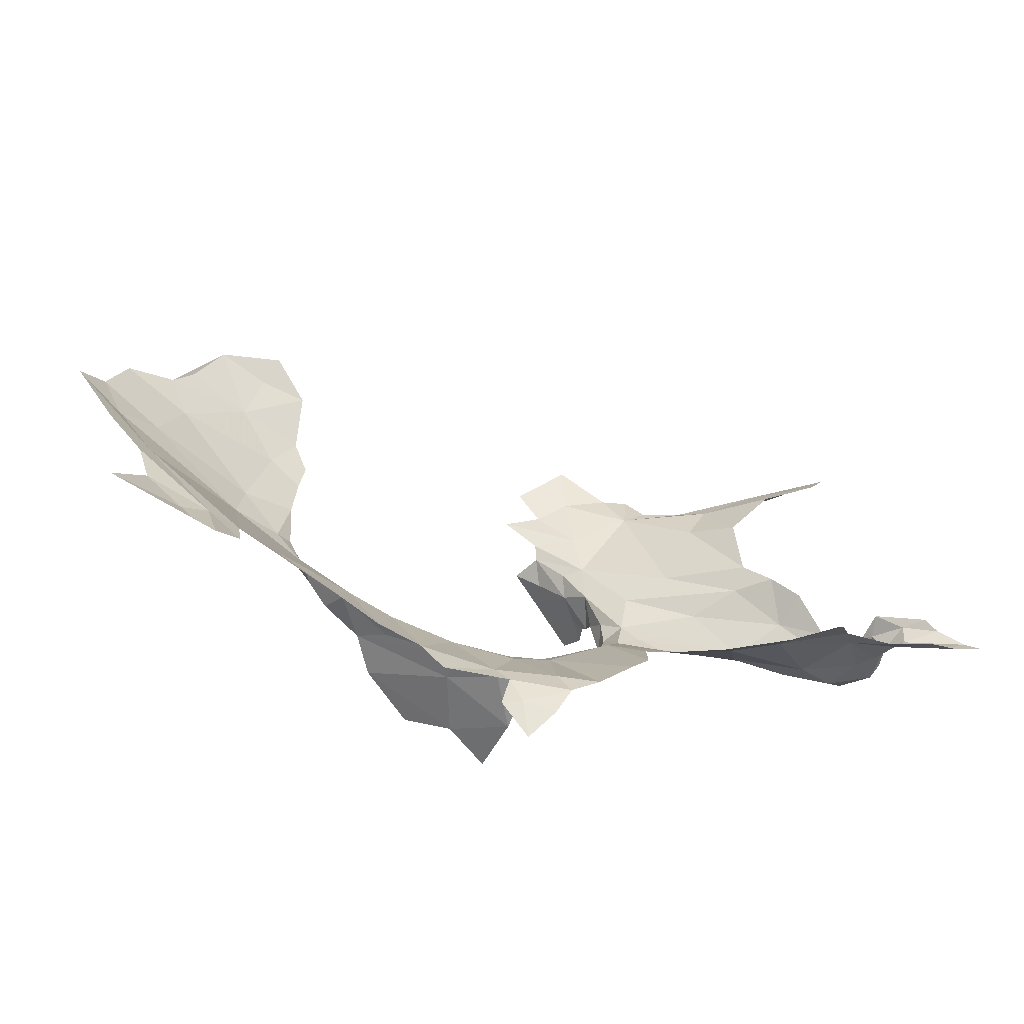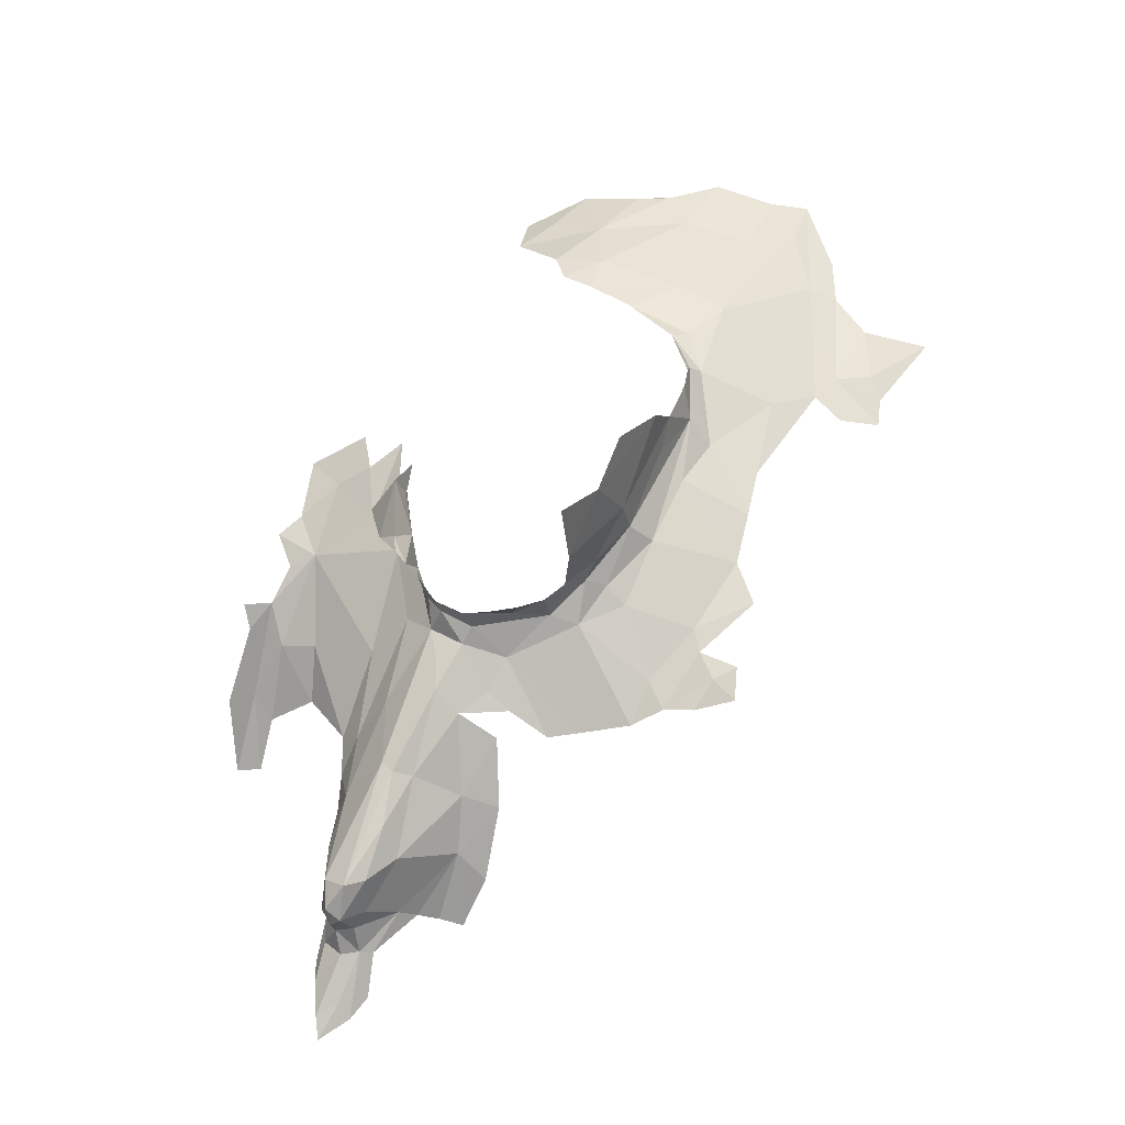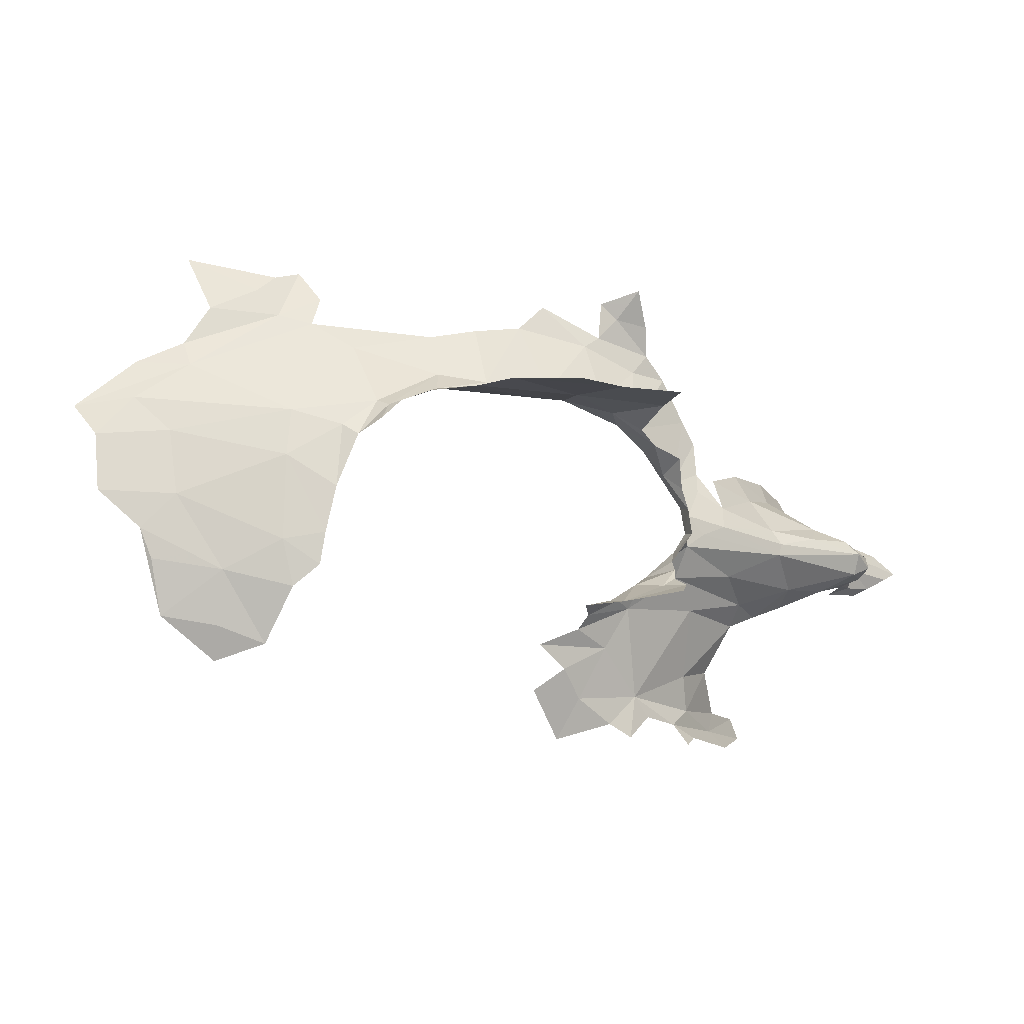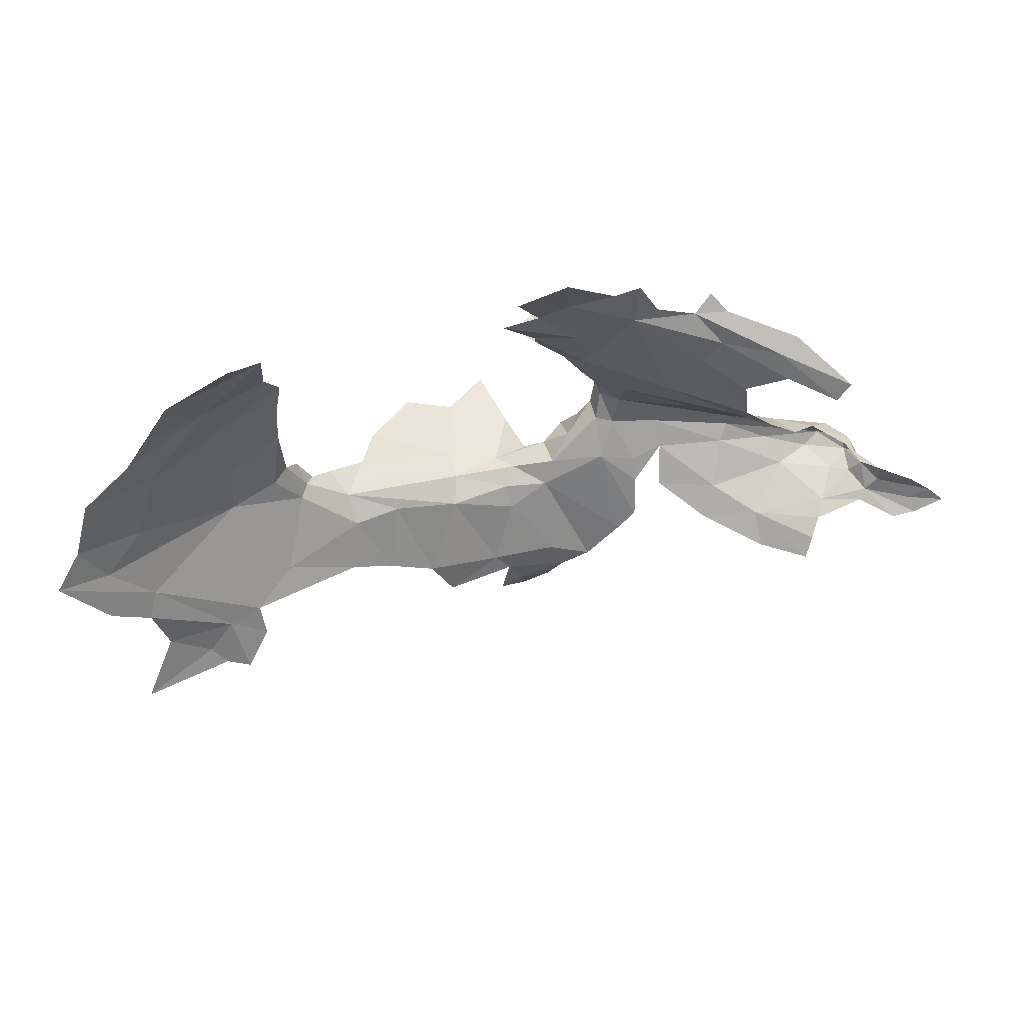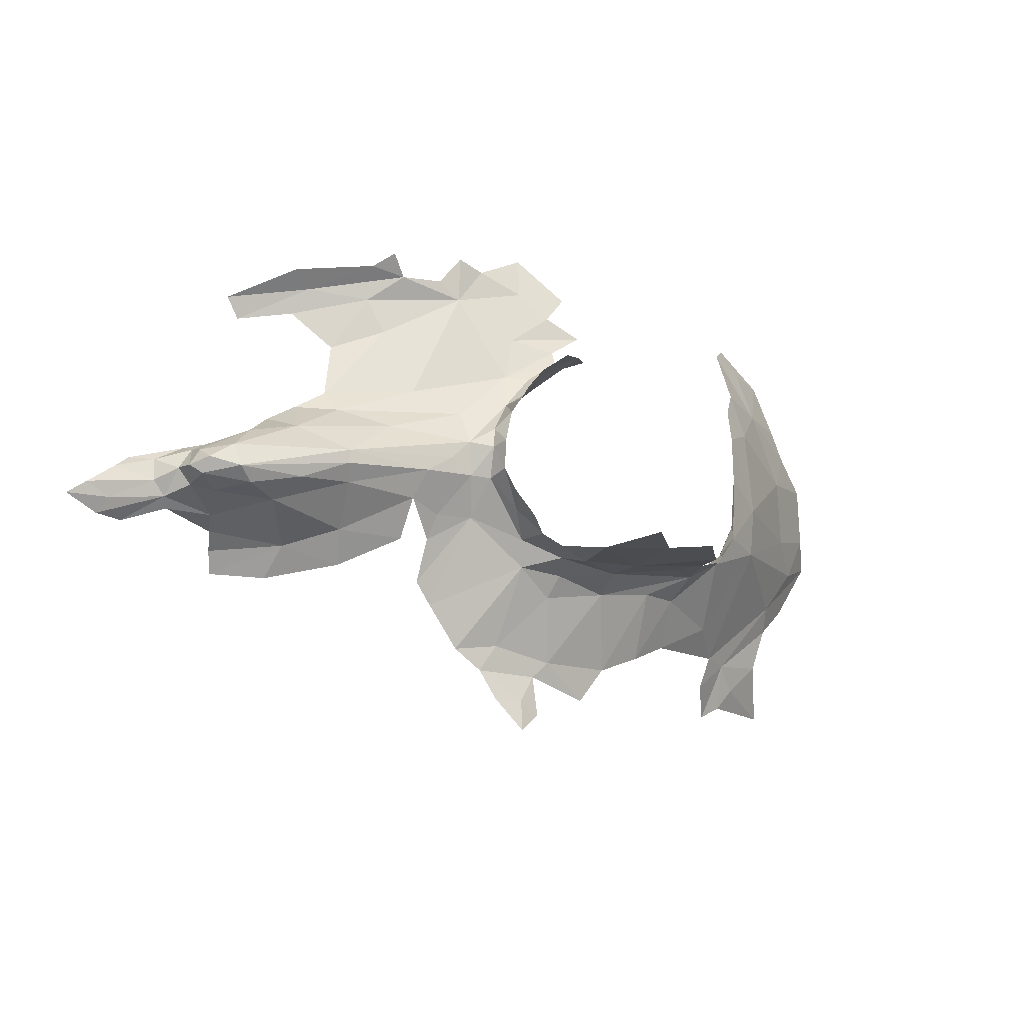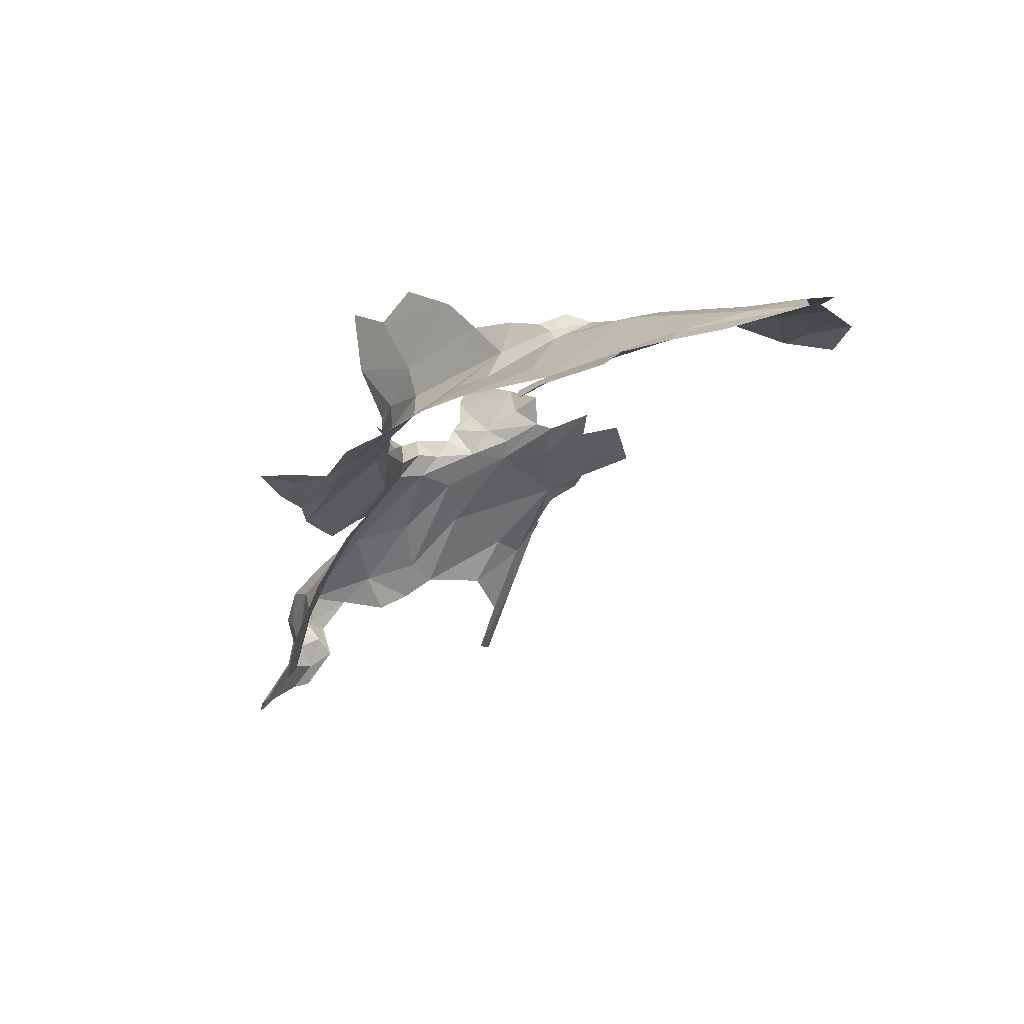
<metadata>
{"format":"obj","ext":"obj","renderer":"f3d","projection":"perspective","resolution":1024,"background":"white","views":[{"elev":-48.4,"azim":-37.5,"up":"+Z"},{"elev":41.5,"azim":135.8,"up":"+Y"},{"elev":79.5,"azim":20.2,"up":"+Y"},{"elev":60.7,"azim":-38.6,"up":"+Z"},{"elev":-27.2,"azim":116.4,"up":"+Z"},{"elev":-1.9,"azim":-117.0,"up":"+Y"}]}
</metadata>
<code>
v -1.438 7.728 -0.6401
v -1.724 8.203 -1.241
v -2.037 8.627 -0.7164
v -1.231 7.665 -1.341
v -1.233 7.751 -1.323
v -1.493 7.92 -0.9758
v -1.37 7.732 -1.353
v -1.805 8.55 -0.9031
v -1.813 8.518 -0.9347
v -1.77 8.693 -0.8529
v -1.573 8.204 -0.4603
v -1.559 7.98 -0.9093
v -1.393 8.023 -1.285
v -1.175 7.786 -1.294
v -1.417 7.876 -1.044
v -1.184 7.827 -1.327
v -1.21 7.91 -1.24
v -1.413 7.984 -1.097
v -1.765 8.616 -0.8862
v -1.182 7.814 -1.249
v -1.166 7.86 -1.288
v -1.514 7.875 -0.6203
v -1.122 7.554 -1.369
v -1.03 7.477 -1.378
v -1.126 7.511 -1.407
v -1.191 7.654 -1.304
v -1.059 7.523 -1.339
v -1.891 8.428 -0.8949
v -1.713 7.957 -1.413
v -1.783 8.13 -1.333
v -1.477 7.657 -1.405
v -1.524 7.63 -1.455
v -1.611 8.088 -0.5743
v -1.189 7.652 -1.237
v -1.154 7.585 -1.232
v -1.116 7.572 -1.273
v -1.222 7.756 -1.216
v -1.252 7.702 -1.182
v -1.573 7.85 -1.388
v -1.658 8.122 -0.6752
v -1.201 7.73 -1.278
v -1.639 8.004 -1.339
v -1.589 7.977 -0.7294
v -1.394 7.929 -1.337
v -1.915 8.511 -0.8464
v -2.035 8.519 -0.6522
v -2.033 8.503 -0.5223
v -1.539 8.091 -1.249
v -2.13 8.564 -0.561
v -1.931 8.656 -0.7645
v -1.278 7.927 -1.334
v -1.63 8.174 -1.036
v -1.221 7.931 -1.308
v -2.1 8.526 -0.4227
v -1.391 7.719 -0.585
v -1.269 7.806 -1.337
v -1.612 7.766 -1.46
v -1.232 7.794 -1.203
v -1.302 7.896 -1.145
v -1.495 8.116 -1.212
v -1.829 8.479 -0.9631
v -1.948 8.475 -0.7872
v -1.73 8.278 -0.4921
v -1.761 8.332 -0.407
v -1.831 8.568 -0.8676
v -1.199 7.542 -1.404
v -1.265 7.65 -1.361
v -1.839 8.366 -0.4208
v -1.982 8.425 -0.3123
v -1.959 8.441 -0.4558
v -1.714 8.202 -0.8781
v -1.558 8.034 -0.9807
v -1.423 7.692 -1.373
v -1.799 8.319 -0.9447
v -1.64 8.197 -0.5055
v -1.798 8.353 -1.05
v -1.559 8.134 -0.4942
v -1.508 7.936 -0.5519
v -1.438 7.935 -0.5196
v -2.554 8.439 -1.526
v -2.387 8.514 -1.348
v -1.91 8.416 -0.7824
v -2.173 8.252 -1.726
v -2.234 8.314 -1.819
v -2.271 8.291 -1.706
v -2.579 8.787 -1.22
v -2.474 8.872 -1.263
v -2.288 8.678 -1.323
v -2.007 8.495 -1.297
v -1.936 8.428 -0.6356
v -2.021 8.533 -0.7033
v -1.97 8.582 -0.7633
v -1.948 8.143 -1.486
v -1.792 8.312 -0.5356
v -2.868 8.788 -0.9525
v -2.815 8.815 -1.019
v -2.707 8.793 -1.156
v -2.87 8.805 -0.7753
v -2.326 8.584 -1.315
v -2.849 8.813 -0.6299
v -2.51 8.381 -1.636
v -2.337 8.35 -1.567
v -2.829 8.81 -0.5317
v -1.827 8.344 -1.149
v -1.702 8.264 -1.17
v -2.882 8.807 -0.4422
v -2.138 8.216 -1.641
v -1.861 8.391 -1.154
v -3.279 8.577 -1.266
v -2.037 8.409 -1.286
v -2.703 8.696 -1.189
v -3.035 8.725 -0.1535
v -3.315 8.805 -0.3733
v -2.088 8.384 -1.352
v -2.144 8.493 -1.319
v -3.23 8.775 -0.2222
v -3.381 8.812 -0.4483
v -3.285 8.492 -1.437
v -3.181 8.53 -1.371
v -1.799 8.475 -1.072
v -2.905 8.754 -0.2535
v -1.836 8.453 -1.145
v -1.833 8.419 -1.005
v -2.021 8.695 -1.381
v -2.153 8.844 -1.357
v -3.058 8.771 -0.2545
v -2.727 8.615 -1.25
v -1.91 8.299 -1.243
v -2.275 8.935 -1.317
v -2.306 8.314 -1.619
v -2.059 8.174 -1.592
v -2.204 8.457 -1.347
v -1.878 8.467 -1.201
v -1.949 8.435 -1.227
v -1.918 8.512 -1.281
v -1.888 8.13 -1.431
v -3.625 8.785 -0.6753
v -1.844 8.187 -1.321
v -2.16 8.26 -1.561
v -1.822 8.232 -1.259
v -3.091 8.775 -0.9552
v -2.928 8.771 -0.9663
v -3.049 8.806 -0.8139
v -2.219 8.407 -1.405
v -2.678 8.503 -1.452
v -2.062 8.534 -1.323
v -3.62 8.683 -0.9465
v -1.819 8.424 -1.073
v -1.983 8.888 -1.39
v -2.337 8.314 -1.733
v -2.167 8.563 -1.335
v -3.73 8.749 -0.7379
v -1.491 8.123 -1.173
v -3.509 8.658 -1.06
v -1.758 8.314 -1.113
v -3.317 8.809 -0.5838
v -3.483 8.62 -1.204
v -3.416 8.779 -0.7651
v -2.782 8.783 -1.099
v -3.099 8.807 -0.4161
v -2.961 8.822 -0.5644
v -3.545 8.812 -0.5126
v -3.17 8.573 -1.276
v -3.457 8.693 -0.9957
v -3.567 8.748 -0.8284
v -2.519 8.705 -1.244
v -2.576 8.593 -1.284
v -2.802 8.543 -1.373
v -3.009 8.615 -1.24
v -3.376 8.569 -1.322
v -3.345 8.53 -1.39
v -3.623 8.565 -1.34
v -2.817 8.76 -1.077
v -2.86 8.729 -1.082
f 42 2 48
f 4 5 41
f 45 28 9
f 63 75 94
f 47 70 90
f 9 8 65
f 17 153 18
f 18 153 52
f 23 24 25
f 23 26 27
f 42 29 30
f 31 32 39
f 34 35 36
f 34 37 38
f 18 52 72
f 41 26 4
f 41 37 34
f 42 39 29
f 44 56 7
f 64 94 68
f 77 78 75
f 1 22 78
f 24 23 27
f 1 78 55
f 153 155 76
f 16 56 51
f 91 46 82
f 2 42 30
f 57 39 32
f 91 82 62
f 58 20 59
f 123 28 76
f 13 51 44
f 28 62 82
f 42 44 39
f 42 48 44
f 94 75 33
f 45 62 28
f 4 66 67
f 5 16 41
f 94 82 90
f 3 91 92
f 14 37 41
f 34 26 41
f 34 36 26
f 38 35 34
f 20 17 59
f 20 21 17
f 7 39 44
f 3 92 50
f 15 18 6
f 44 51 56
f 16 21 14
f 53 17 21
f 28 82 74
f 53 21 16
f 59 17 18
f 78 22 33
f 13 44 48
f 6 18 72
f 6 72 12
f 5 56 16
f 12 72 71
f 39 73 31
f 12 71 40
f 51 53 16
f 51 13 53
f 48 60 13
f 8 19 65
f 29 39 57
f 9 65 45
f 60 53 13
f 27 26 36
f 94 90 70
f 94 70 68
f 66 4 25
f 70 47 54
f 41 16 14
f 28 123 61
f 28 61 9
f 71 82 94
f 19 10 50
f 67 7 4
f 67 73 7
f 74 52 76
f 75 11 77
f 43 12 40
f 52 153 76
f 74 76 28
f 59 18 15
f 7 73 39
f 19 50 65
f 33 22 43
f 74 82 71
f 14 20 37
f 14 21 20
f 43 40 33
f 92 45 50
f 4 23 25
f 4 26 23
f 5 7 56
f 5 4 7
f 46 49 90
f 46 90 82
f 49 47 90
f 50 45 65
f 54 69 70
f 55 78 79
f 123 120 61
f 62 45 91
f 94 64 63
f 53 153 17
f 53 60 153
f 70 69 68
f 71 94 40
f 58 37 20
f 58 38 37
f 74 71 72
f 74 72 52
f 75 78 33
f 79 78 77
f 45 92 91
f 33 40 94
f 95 174 142
f 95 142 98
f 95 173 174
f 100 161 103
f 110 134 108
f 80 81 102
f 83 84 85
f 86 87 88
f 89 115 151
f 128 93 114
f 86 99 166
f 86 166 111
f 164 109 154
f 164 154 147
f 101 80 102
f 96 159 173
f 96 173 95
f 107 83 85
f 111 159 97
f 111 97 86
f 141 165 158
f 145 167 80
f 114 115 110
f 114 132 115
f 114 139 144
f 120 148 122
f 120 123 148
f 124 88 125
f 124 151 88
f 165 137 158
f 128 110 108
f 104 128 108
f 87 125 88
f 87 129 125
f 130 107 85
f 114 93 131
f 143 100 98
f 143 98 142
f 48 2 105
f 133 134 135
f 127 167 145
f 128 136 93
f 128 140 138
f 122 108 134
f 102 130 101
f 142 174 141
f 139 102 144
f 139 130 102
f 104 140 128
f 104 105 140
f 2 140 105
f 2 138 140
f 111 167 127
f 114 110 128
f 105 60 48
f 105 153 60
f 100 143 161
f 103 161 106
f 134 89 135
f 134 110 89
f 157 109 170
f 148 123 76
f 144 132 114
f 157 170 172
f 81 144 102
f 113 160 117
f 151 146 89
f 151 124 146
f 167 111 81
f 116 112 126
f 148 108 122
f 148 104 108
f 125 149 124
f 116 126 160
f 156 143 158
f 160 121 106
f 160 106 161
f 150 85 84
f 150 130 85
f 163 119 109
f 163 109 164
f 158 143 141
f 160 113 116
f 156 162 117
f 156 117 160
f 173 159 111
f 173 111 127
f 141 174 169
f 141 169 163
f 139 107 130
f 131 139 114
f 131 107 139
f 115 132 99
f 162 158 137
f 88 99 86
f 88 151 99
f 112 121 126
f 117 116 113
f 99 81 111
f 99 132 81
f 134 133 122
f 171 109 118
f 109 119 118
f 160 126 121
f 153 105 155
f 169 174 127
f 169 127 168
f 127 174 173
f 152 137 165
f 152 165 164
f 151 115 99
f 76 104 148
f 76 155 104
f 143 142 141
f 143 156 161
f 110 115 89
f 145 168 127
f 165 141 164
f 81 132 144
f 152 164 147
f 109 171 170
f 109 157 154
f 166 99 111
f 156 158 162
f 170 171 172
f 168 163 169
f 163 164 141
f 80 167 81
f 156 160 161
f 138 136 128
f 155 105 104

</code>
